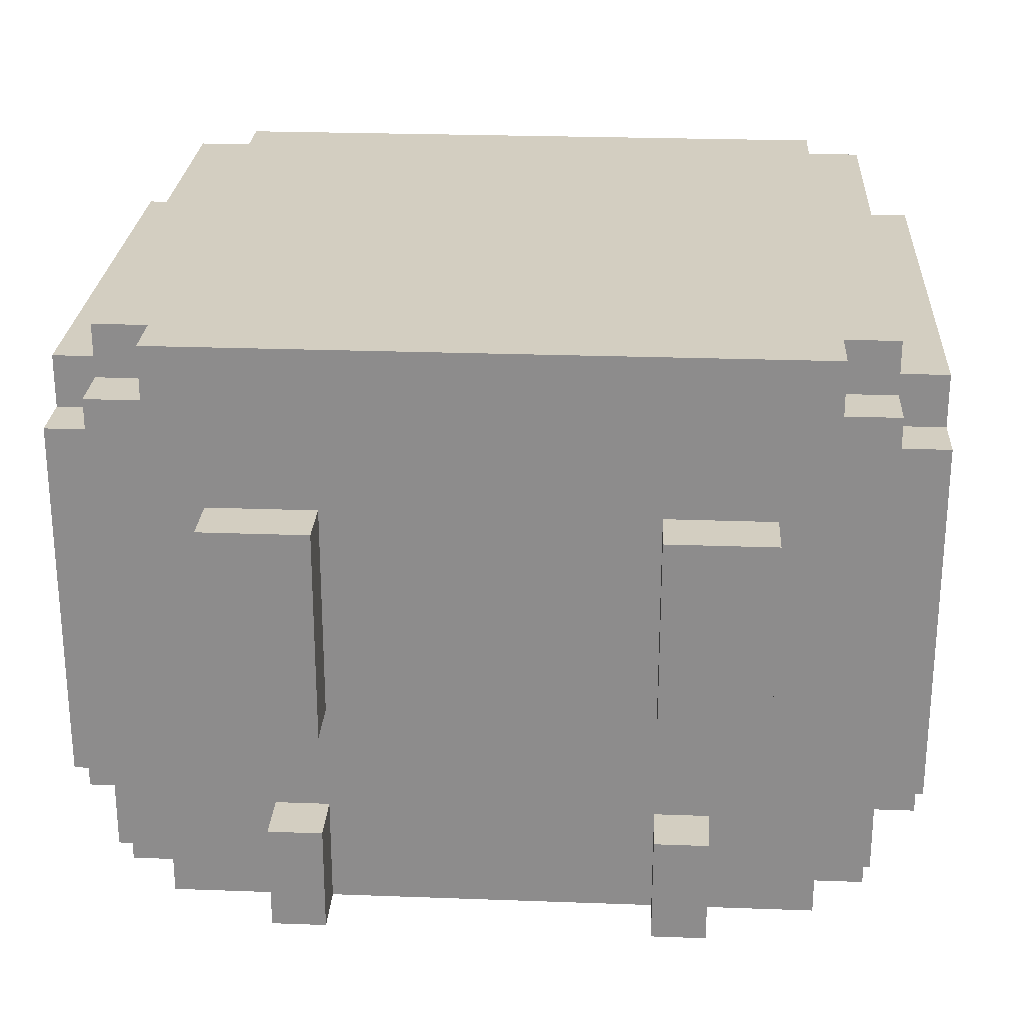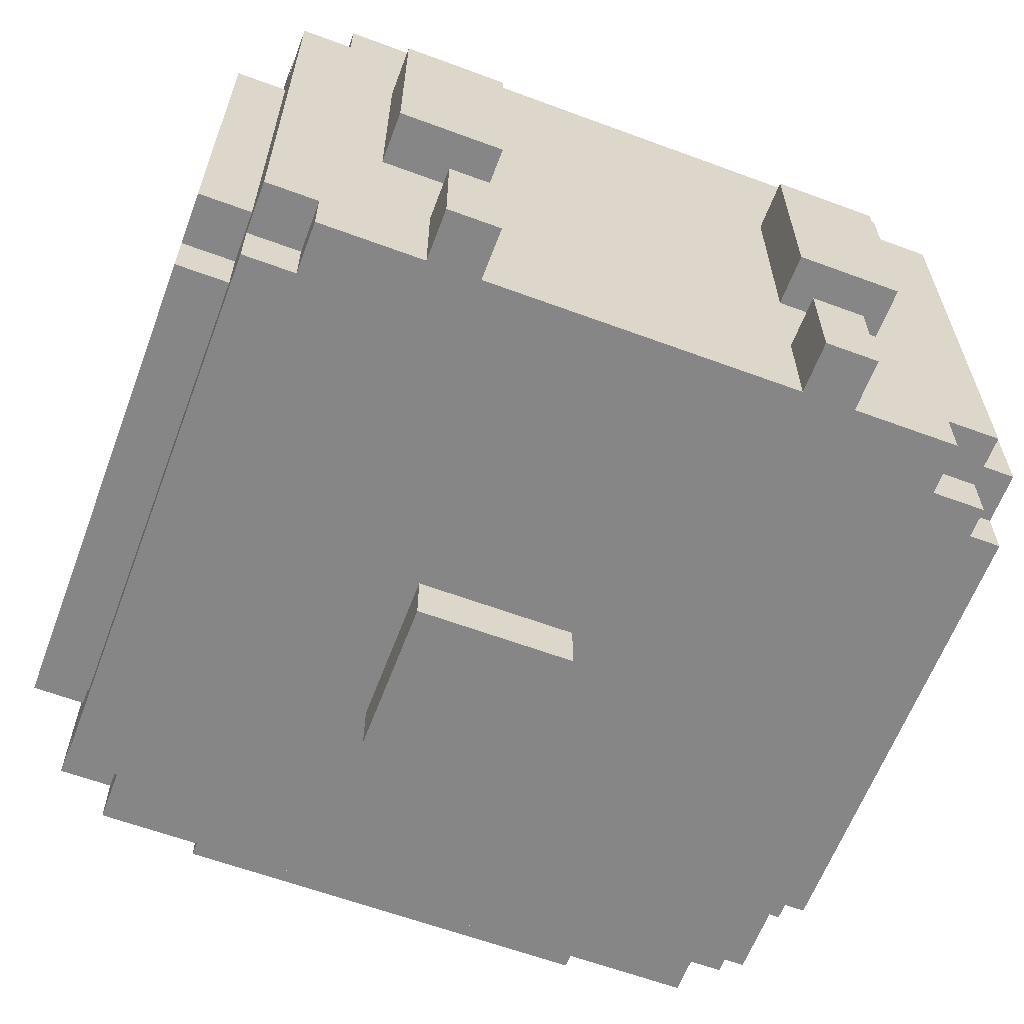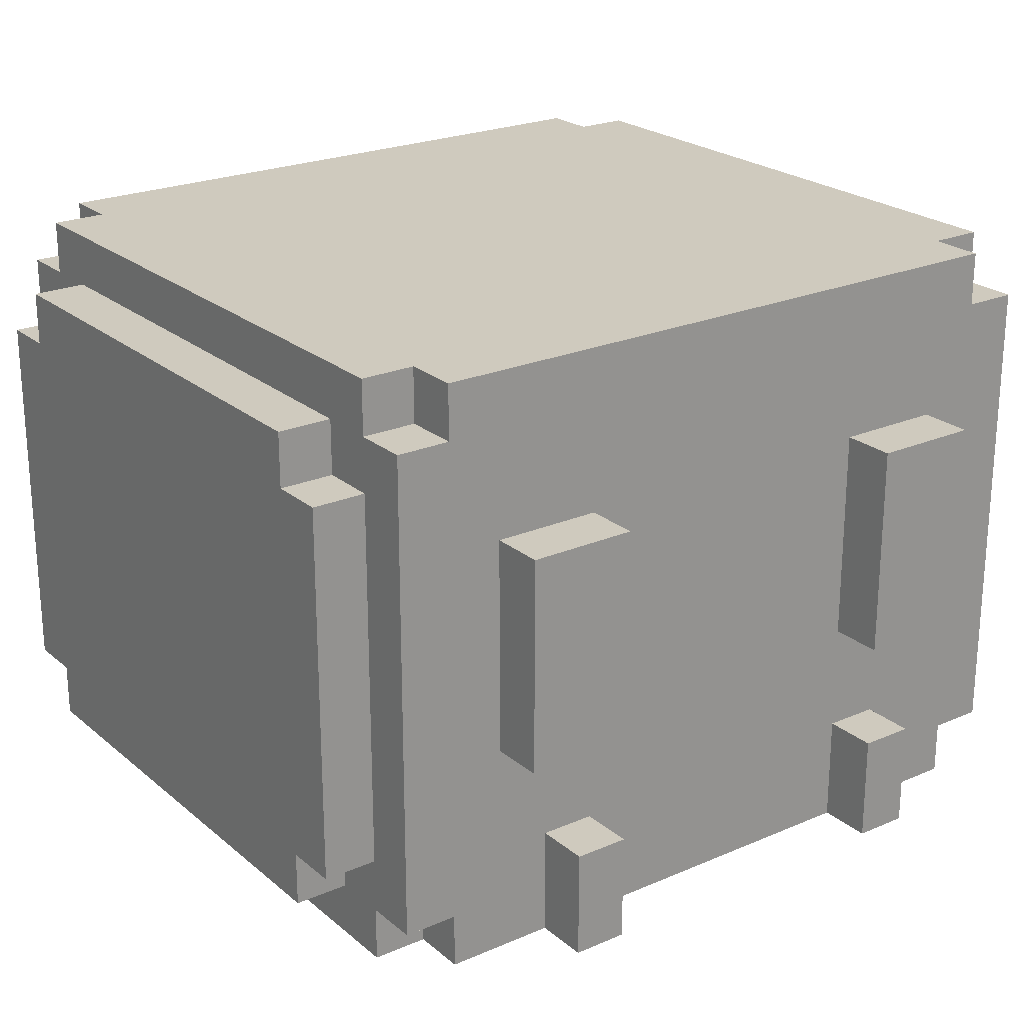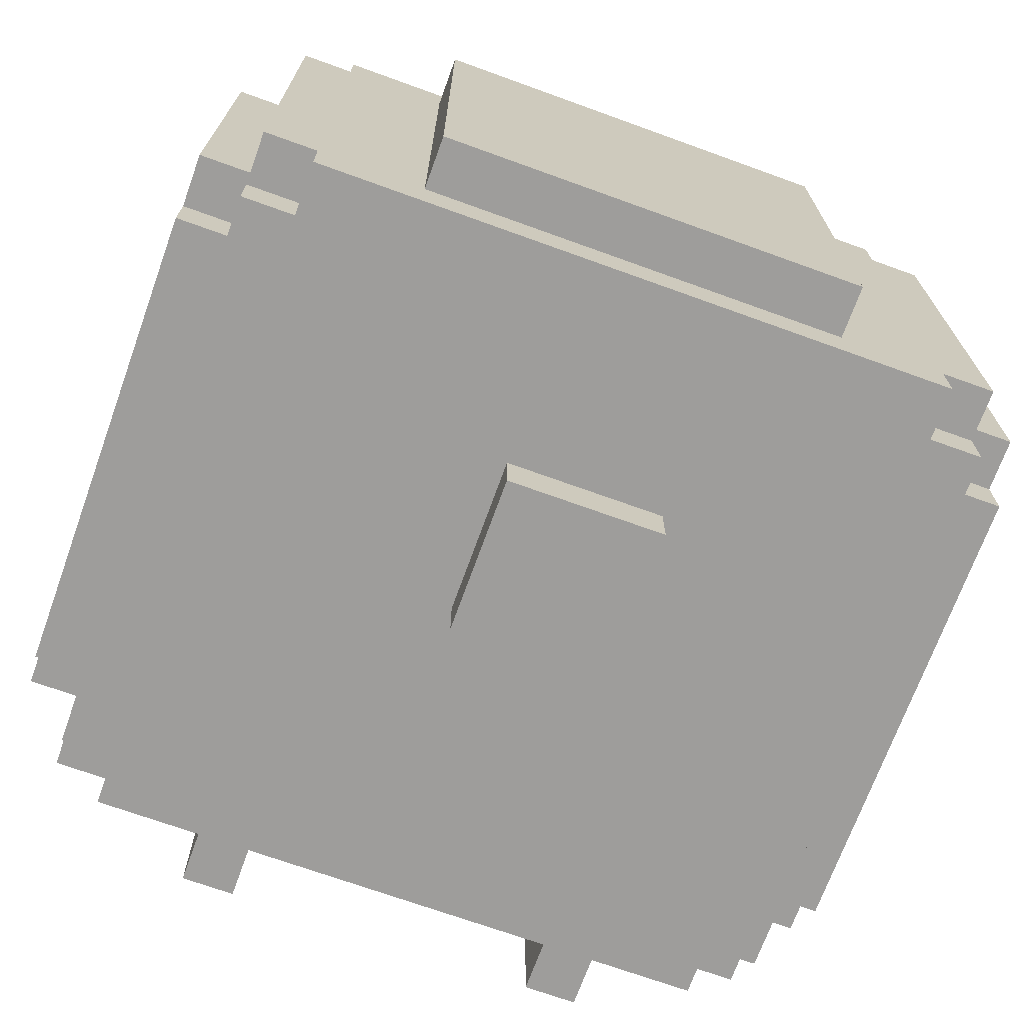
<metadata>
{"format":"obj","ext":"obj","renderer":"f3d","projection":"perspective","resolution":1024,"background":"white","views":[{"elev":25.2,"azim":3.4,"up":"+Y"},{"elev":-62.1,"azim":-20.6,"up":"+Y"},{"elev":23.2,"azim":-36.1,"up":"+Y"},{"elev":-70.7,"azim":160.1,"up":"+Y"}]}
</metadata>
<code>
o
v -0.8 1.3 0.3
v -0.8 1.3 -0.6
v -0.8 1.4 0.4
v -0.8 1.4 0.3
v -0.8 1.4 -0.6
v -0.8 1.4 -0.7
v -0.8 2.1 0.4
v -0.8 2.1 0.3
v -0.8 2.1 -0.6
v -0.8 2.1 -0.7
v -0.8 2.2 0.3
v -0.8 2.2 -0.6
v -0.7 1.2 0.4
v -0.7 1.2 -0.7
v -0.7 1.3 0.5
v -0.7 1.3 0.4
v -0.7 1.3 0.3
v -0.7 1.3 -0.6
v -0.7 1.3 -0.7
v -0.7 1.3 -0.8
v -0.7 1.4 0.4
v -0.7 1.4 0.3
v -0.7 1.4 -0.6
v -0.7 1.4 -0.7
v -0.7 2.1 0.4
v -0.7 2.1 0.3
v -0.7 2.1 -0.6
v -0.7 2.1 -0.7
v -0.7 2.2 0.5
v -0.7 2.2 0.4
v -0.7 2.2 0.3
v -0.7 2.2 -0.6
v -0.7 2.2 -0.7
v -0.7 2.2 -0.8
v -0.7 2.3 0.4
v -0.7 2.3 -0.7
v -0.6 1.2 0.5
v -0.6 1.2 0.4
v -0.6 1.2 -0.7
v -0.6 1.2 -0.8
v -0.6 1.3 0.5
v -0.6 1.3 0.4
v -0.6 1.3 -0.7
v -0.6 1.3 -0.8
v -0.6 2.2 0.5
v -0.6 2.2 0.4
v -0.6 2.2 -0.7
v -0.6 2.2 -0.8
v -0.6 2.3 0.5
v -0.6 2.3 0.4
v -0.6 2.3 -0.7
v -0.6 2.3 -0.8
v -0.5 1.6 0.6
v -0.5 1.6 0.5
v -0.5 2 0.6
v -0.5 2 0.5
v -0.4 1.2 0.6
v -0.4 1.2 0.5
v -0.4 1.3 -0.8
v -0.4 1.3 -0.9
v -0.4 1.4 0.6
v -0.4 1.4 0.5
v -0.4 2.2 -0.8
v -0.4 2.2 -0.9
v -0.2 1.1 -0.1
v -0.2 1.1 -0.4
v -0.2 1.2 -0.1
v -0.2 1.2 -0.4
v 0.3 1.2 0.6
v 0.3 1.2 0.5
v 0.3 1.4 0.6
v 0.3 1.4 0.5
v 0.3 1.6 0.6
v 0.3 1.6 0.5
v 0.3 2 0.6
v 0.3 2 0.5
v -0.3 1.2 0.6
v -0.3 1.2 0.5
v -0.3 1.4 0.6
v -0.3 1.4 0.5
v -0.3 1.6 0.6
v -0.3 1.6 0.5
v -0.3 2 0.6
v -0.3 2 0.5
v 0.1 1.1 -0.1
v 0.1 1.1 -0.4
v 0.1 1.2 -0.1
v 0.1 1.2 -0.4
v 0.4 1.2 0.6
v 0.4 1.2 0.5
v 0.4 1.3 -0.8
v 0.4 1.3 -0.9
v 0.4 1.4 0.6
v 0.4 1.4 0.5
v 0.4 2.2 -0.8
v 0.4 2.2 -0.9
v 0.5 1.6 0.6
v 0.5 1.6 0.5
v 0.5 2 0.6
v 0.5 2 0.5
v 0.6 1.2 0.5
v 0.6 1.2 0.4
v 0.6 1.2 -0.7
v 0.6 1.2 -0.8
v 0.6 1.3 0.5
v 0.6 1.3 0.4
v 0.6 1.3 -0.7
v 0.6 1.3 -0.8
v 0.6 2.2 0.5
v 0.6 2.2 0.4
v 0.6 2.2 -0.7
v 0.6 2.2 -0.8
v 0.6 2.3 0.5
v 0.6 2.3 0.4
v 0.6 2.3 -0.7
v 0.6 2.3 -0.8
v 0.7 1.2 0.4
v 0.7 1.2 -0.7
v 0.7 1.3 0.5
v 0.7 1.3 0.4
v 0.7 1.3 0.3
v 0.7 1.3 -0.6
v 0.7 1.3 -0.7
v 0.7 1.3 -0.8
v 0.7 1.4 0.4
v 0.7 1.4 0.3
v 0.7 1.4 -0.6
v 0.7 1.4 -0.7
v 0.7 2.1 0.4
v 0.7 2.1 0.3
v 0.7 2.1 -0.6
v 0.7 2.1 -0.7
v 0.7 2.2 0.5
v 0.7 2.2 0.4
v 0.7 2.2 0.3
v 0.7 2.2 -0.6
v 0.7 2.2 -0.7
v 0.7 2.2 -0.8
v 0.7 2.3 0.4
v 0.7 2.3 -0.7
v 0.8 1.3 0.3
v 0.8 1.3 -0.6
v 0.8 1.4 0.4
v 0.8 1.4 0.3
v 0.8 1.4 -0.6
v 0.8 1.4 -0.7
v 0.8 2.1 0.4
v 0.8 2.1 0.3
v 0.8 2.1 -0.6
v 0.8 2.1 -0.7
v 0.8 2.2 0.3
v 0.8 2.2 -0.6
v -0.5 1.6 0.6
v -0.5 2 0.6
v -0.4 1.2 0.6
v -0.4 1.4 0.6
v -0.3 1.2 0.6
v -0.3 1.4 0.6
v -0.3 1.6 0.6
v -0.3 2 0.6
v 0.3 1.2 0.6
v 0.3 1.4 0.6
v 0.3 1.6 0.6
v 0.3 2 0.6
v 0.4 1.2 0.6
v 0.4 1.4 0.6
v 0.5 1.6 0.6
v 0.5 2 0.6
v -0.7 1.3 0.5
v -0.7 2.2 0.5
v -0.6 1.2 0.5
v -0.6 1.3 0.5
v -0.6 2.2 0.5
v -0.6 2.3 0.5
v -0.5 1.6 0.5
v -0.5 2 0.5
v -0.4 1.2 0.5
v -0.4 1.4 0.5
v -0.3 1.2 0.5
v -0.3 1.4 0.5
v -0.3 1.6 0.5
v -0.3 2 0.5
v 0.3 1.2 0.5
v 0.3 1.4 0.5
v 0.3 1.6 0.5
v 0.3 2 0.5
v 0.4 1.2 0.5
v 0.4 1.4 0.5
v 0.5 1.6 0.5
v 0.5 2 0.5
v 0.6 1.2 0.5
v 0.6 1.3 0.5
v 0.6 2.2 0.5
v 0.6 2.3 0.5
v 0.7 1.3 0.5
v 0.7 2.2 0.5
v -0.8 1.4 0.4
v -0.8 2.1 0.4
v -0.7 1.2 0.4
v -0.7 1.3 0.4
v -0.7 1.4 0.4
v -0.7 2.1 0.4
v -0.7 2.2 0.4
v -0.7 2.3 0.4
v -0.6 1.2 0.4
v -0.6 1.3 0.4
v -0.6 2.2 0.4
v -0.6 2.3 0.4
v 0.6 1.2 0.4
v 0.6 1.3 0.4
v 0.6 2.2 0.4
v 0.6 2.3 0.4
v 0.7 1.2 0.4
v 0.7 1.3 0.4
v 0.7 1.4 0.4
v 0.7 2.1 0.4
v 0.7 2.2 0.4
v 0.7 2.3 0.4
v 0.8 1.4 0.4
v 0.8 2.1 0.4
v -0.8 1.3 0.3
v -0.8 1.4 0.3
v -0.8 2.1 0.3
v -0.8 2.2 0.3
v -0.7 1.3 0.3
v -0.7 1.4 0.3
v -0.7 2.1 0.3
v -0.7 2.2 0.3
v 0.7 1.3 0.3
v 0.7 1.4 0.3
v 0.7 2.1 0.3
v 0.7 2.2 0.3
v 0.8 1.3 0.3
v 0.8 1.4 0.3
v 0.8 2.1 0.3
v 0.8 2.2 0.3
v -0.2 1.1 -0.1
v -0.2 1.2 -0.1
v 0.1 1.1 -0.1
v 0.1 1.2 -0.1
v -0.2 1.1 -0.4
v -0.2 1.2 -0.4
v 0.1 1.1 -0.4
v 0.1 1.2 -0.4
v -0.8 1.3 -0.6
v -0.8 1.4 -0.6
v -0.8 2.1 -0.6
v -0.8 2.2 -0.6
v -0.7 1.3 -0.6
v -0.7 1.4 -0.6
v -0.7 2.1 -0.6
v -0.7 2.2 -0.6
v 0.7 1.3 -0.6
v 0.7 1.4 -0.6
v 0.7 2.1 -0.6
v 0.7 2.2 -0.6
v 0.8 1.3 -0.6
v 0.8 1.4 -0.6
v 0.8 2.1 -0.6
v 0.8 2.2 -0.6
v -0.8 1.4 -0.7
v -0.8 2.1 -0.7
v -0.7 1.2 -0.7
v -0.7 1.3 -0.7
v -0.7 1.4 -0.7
v -0.7 2.1 -0.7
v -0.7 2.2 -0.7
v -0.7 2.3 -0.7
v -0.6 1.2 -0.7
v -0.6 1.3 -0.7
v -0.6 2.2 -0.7
v -0.6 2.3 -0.7
v 0.6 1.2 -0.7
v 0.6 1.3 -0.7
v 0.6 2.2 -0.7
v 0.6 2.3 -0.7
v 0.7 1.2 -0.7
v 0.7 1.3 -0.7
v 0.7 1.4 -0.7
v 0.7 2.1 -0.7
v 0.7 2.2 -0.7
v 0.7 2.3 -0.7
v 0.8 1.4 -0.7
v 0.8 2.1 -0.7
v -0.7 1.3 -0.8
v -0.7 2.2 -0.8
v -0.6 1.2 -0.8
v -0.6 1.3 -0.8
v -0.6 2.2 -0.8
v -0.6 2.3 -0.8
v -0.4 1.3 -0.8
v -0.4 2.2 -0.8
v 0.4 1.3 -0.8
v 0.4 2.2 -0.8
v 0.6 1.2 -0.8
v 0.6 1.3 -0.8
v 0.6 2.2 -0.8
v 0.6 2.3 -0.8
v 0.7 1.3 -0.8
v 0.7 2.2 -0.8
v -0.4 1.3 -0.9
v -0.4 2.2 -0.9
v 0.4 1.3 -0.9
v 0.4 2.2 -0.9
v -0.2 1.1 -0.1
v 0.1 1.1 -0.1
v -0.2 1.1 -0.4
v 0.1 1.1 -0.4
v -0.4 1.2 0.6
v -0.3 1.2 0.6
v 0.3 1.2 0.6
v 0.4 1.2 0.6
v -0.6 1.2 0.5
v -0.4 1.2 0.5
v -0.3 1.2 0.5
v 0.3 1.2 0.5
v 0.4 1.2 0.5
v 0.6 1.2 0.5
v -0.7 1.2 0.4
v -0.6 1.2 0.4
v 0.6 1.2 0.4
v 0.7 1.2 0.4
v -0.2 1.2 -0.1
v 0.1 1.2 -0.1
v -0.2 1.2 -0.4
v 0.1 1.2 -0.4
v -0.7 1.2 -0.7
v -0.6 1.2 -0.7
v 0.6 1.2 -0.7
v 0.7 1.2 -0.7
v -0.6 1.2 -0.8
v 0.6 1.2 -0.8
v -0.7 1.3 0.5
v -0.6 1.3 0.5
v 0.6 1.3 0.5
v 0.7 1.3 0.5
v -0.7 1.3 0.4
v -0.6 1.3 0.4
v 0.6 1.3 0.4
v 0.7 1.3 0.4
v -0.8 1.3 0.3
v -0.7 1.3 0.3
v 0.7 1.3 0.3
v 0.8 1.3 0.3
v -0.8 1.3 -0.6
v -0.7 1.3 -0.6
v 0.7 1.3 -0.6
v 0.8 1.3 -0.6
v -0.7 1.3 -0.7
v -0.6 1.3 -0.7
v 0.6 1.3 -0.7
v 0.7 1.3 -0.7
v -0.7 1.3 -0.8
v -0.6 1.3 -0.8
v -0.4 1.3 -0.8
v 0.4 1.3 -0.8
v 0.6 1.3 -0.8
v 0.7 1.3 -0.8
v -0.4 1.3 -0.9
v 0.4 1.3 -0.9
v -0.8 1.4 0.4
v -0.7 1.4 0.4
v 0.7 1.4 0.4
v 0.8 1.4 0.4
v -0.8 1.4 0.3
v -0.7 1.4 0.3
v 0.7 1.4 0.3
v 0.8 1.4 0.3
v -0.8 1.4 -0.6
v -0.7 1.4 -0.6
v 0.7 1.4 -0.6
v 0.8 1.4 -0.6
v -0.8 1.4 -0.7
v -0.7 1.4 -0.7
v 0.7 1.4 -0.7
v 0.8 1.4 -0.7
v -0.5 1.6 0.6
v -0.3 1.6 0.6
v 0.3 1.6 0.6
v 0.5 1.6 0.6
v -0.5 1.6 0.5
v -0.3 1.6 0.5
v 0.3 1.6 0.5
v 0.5 1.6 0.5
v -0.4 1.4 0.6
v -0.3 1.4 0.6
v 0.3 1.4 0.6
v 0.4 1.4 0.6
v -0.4 1.4 0.5
v -0.3 1.4 0.5
v 0.3 1.4 0.5
v 0.4 1.4 0.5
v -0.5 2 0.6
v -0.3 2 0.6
v 0.3 2 0.6
v 0.5 2 0.6
v -0.5 2 0.5
v -0.3 2 0.5
v 0.3 2 0.5
v 0.5 2 0.5
v -0.8 2.1 0.4
v -0.7 2.1 0.4
v 0.7 2.1 0.4
v 0.8 2.1 0.4
v -0.8 2.1 0.3
v -0.7 2.1 0.3
v 0.7 2.1 0.3
v 0.8 2.1 0.3
v -0.8 2.1 -0.6
v -0.7 2.1 -0.6
v 0.7 2.1 -0.6
v 0.8 2.1 -0.6
v -0.8 2.1 -0.7
v -0.7 2.1 -0.7
v 0.7 2.1 -0.7
v 0.8 2.1 -0.7
v -0.7 2.2 0.5
v -0.6 2.2 0.5
v 0.6 2.2 0.5
v 0.7 2.2 0.5
v -0.7 2.2 0.4
v -0.6 2.2 0.4
v 0.6 2.2 0.4
v 0.7 2.2 0.4
v -0.8 2.2 0.3
v -0.7 2.2 0.3
v 0.7 2.2 0.3
v 0.8 2.2 0.3
v -0.8 2.2 -0.6
v -0.7 2.2 -0.6
v 0.7 2.2 -0.6
v 0.8 2.2 -0.6
v -0.7 2.2 -0.7
v -0.6 2.2 -0.7
v 0.6 2.2 -0.7
v 0.7 2.2 -0.7
v -0.7 2.2 -0.8
v -0.6 2.2 -0.8
v -0.4 2.2 -0.8
v 0.4 2.2 -0.8
v 0.6 2.2 -0.8
v 0.7 2.2 -0.8
v -0.4 2.2 -0.9
v 0.4 2.2 -0.9
v -0.6 2.3 0.5
v 0.6 2.3 0.5
v -0.7 2.3 0.4
v -0.6 2.3 0.4
v 0.6 2.3 0.4
v 0.7 2.3 0.4
v -0.7 2.3 -0.7
v -0.6 2.3 -0.7
v 0.6 2.3 -0.7
v 0.7 2.3 -0.7
v -0.6 2.3 -0.8
v 0.6 2.3 -0.8
f 4 2 1
f 5 2 4
f 7 4 3
f 7 6 5
f 7 5 4
f 8 6 7
f 9 6 8
f 10 6 9
f 11 9 8
f 12 9 11
f 16 14 13
f 17 14 16
f 18 14 17
f 19 14 18
f 21 16 15
f 21 17 16
f 22 17 21
f 23 20 19
f 23 19 18
f 24 20 23
f 25 21 15
f 28 20 24
f 29 25 15
f 30 26 25
f 30 25 29
f 31 26 30
f 32 28 27
f 33 20 28
f 33 28 32
f 34 20 33
f 35 31 30
f 35 32 31
f 35 33 32
f 36 33 35
f 41 38 37
f 42 38 41
f 43 40 39
f 44 40 43
f 49 46 45
f 50 46 49
f 51 48 47
f 52 48 51
f 55 54 53
f 56 54 55
f 61 58 57
f 62 58 61
f 63 60 59
f 64 60 63
f 67 66 65
f 68 66 67
f 71 70 69
f 72 70 71
f 75 74 73
f 76 74 75
f 77 78 79
f 79 78 80
f 81 82 83
f 83 82 84
f 85 86 87
f 87 86 88
f 89 90 93
f 93 90 94
f 91 92 95
f 95 92 96
f 97 98 99
f 99 98 100
f 101 102 105
f 105 102 106
f 103 104 107
f 107 104 108
f 109 110 113
f 113 110 114
f 111 112 115
f 115 112 116
f 117 118 120
f 120 118 121
f 121 118 122
f 122 118 123
f 119 120 125
f 120 121 125
f 125 121 126
f 123 124 127
f 122 123 127
f 127 124 128
f 119 125 129
f 128 124 132
f 119 129 133
f 129 130 134
f 133 129 134
f 134 130 135
f 131 132 136
f 132 124 137
f 136 132 137
f 137 124 138
f 134 135 139
f 135 136 139
f 136 137 139
f 139 137 140
f 141 142 144
f 144 142 145
f 143 144 147
f 145 146 147
f 144 145 147
f 147 146 148
f 148 146 149
f 149 146 150
f 148 149 151
f 151 149 152
f 157 156 155
f 158 156 157
f 159 154 153
f 160 154 159
f 165 162 161
f 166 162 165
f 167 164 163
f 168 164 167
f 172 170 169
f 173 170 172
f 175 172 171
f 175 174 173
f 175 173 172
f 176 174 175
f 177 175 171
f 178 175 177
f 180 175 178
f 181 175 180
f 182 174 176
f 183 181 180
f 183 182 181
f 183 180 179
f 184 182 183
f 185 182 184
f 186 174 182
f 186 182 185
f 188 185 184
f 189 185 188
f 189 188 187
f 190 174 186
f 191 189 187
f 191 190 189
f 192 190 191
f 193 174 190
f 193 190 192
f 194 174 193
f 195 193 192
f 196 193 195
f 201 198 197
f 202 198 201
f 205 200 199
f 206 200 205
f 207 204 203
f 208 204 207
f 213 210 209
f 214 210 213
f 217 212 211
f 218 212 217
f 219 216 215
f 220 216 219
f 225 222 221
f 226 222 225
f 227 224 223
f 228 224 227
f 233 230 229
f 234 230 233
f 235 232 231
f 236 232 235
f 239 238 237
f 240 238 239
f 241 242 243
f 243 242 244
f 245 246 249
f 249 246 250
f 247 248 251
f 251 248 252
f 253 254 257
f 257 254 258
f 255 256 259
f 259 256 260
f 261 262 265
f 265 262 266
f 263 264 269
f 269 264 270
f 267 268 271
f 271 268 272
f 273 274 277
f 277 274 278
f 275 276 281
f 281 276 282
f 279 280 283
f 283 280 284
f 285 286 288
f 288 286 289
f 287 288 291
f 289 290 291
f 288 289 291
f 291 290 292
f 287 291 293
f 292 290 294
f 287 293 295
f 293 294 296
f 295 293 296
f 294 290 297
f 296 294 297
f 297 290 298
f 296 297 299
f 299 297 300
f 301 302 303
f 303 302 304
f 307 306 305
f 308 306 307
f 314 310 309
f 315 310 314
f 316 312 311
f 317 312 316
f 320 315 314
f 320 318 317
f 320 317 316
f 320 316 315
f 320 314 313
f 321 318 320
f 323 320 319
f 323 322 321
f 323 321 320
f 324 322 323
f 325 323 319
f 326 322 324
f 327 325 319
f 327 326 325
f 328 326 327
f 329 322 326
f 329 326 328
f 330 322 329
f 331 329 328
f 332 329 331
f 337 334 333
f 338 334 337
f 339 336 335
f 340 336 339
f 345 342 341
f 346 342 345
f 347 344 343
f 348 344 347
f 353 350 349
f 354 350 353
f 357 352 351
f 358 352 357
f 359 356 355
f 360 356 359
f 365 362 361
f 366 362 365
f 367 364 363
f 368 364 367
f 373 370 369
f 374 370 373
f 375 372 371
f 376 372 375
f 381 378 377
f 382 378 381
f 383 380 379
f 384 380 383
f 385 386 389
f 389 386 390
f 387 388 391
f 391 388 392
f 393 394 397
f 397 394 398
f 395 396 399
f 399 396 400
f 401 402 405
f 405 402 406
f 403 404 407
f 407 404 408
f 409 410 413
f 413 410 414
f 411 412 415
f 415 412 416
f 417 418 421
f 421 418 422
f 419 420 423
f 423 420 424
f 425 426 429
f 429 426 430
f 427 428 431
f 431 428 432
f 433 434 437
f 437 434 438
f 435 436 441
f 441 436 442
f 439 440 443
f 443 440 444
f 445 446 448
f 448 446 449
f 447 448 451
f 449 450 451
f 448 449 451
f 451 450 452
f 452 450 453
f 453 450 454
f 452 453 455
f 455 453 456

</code>
